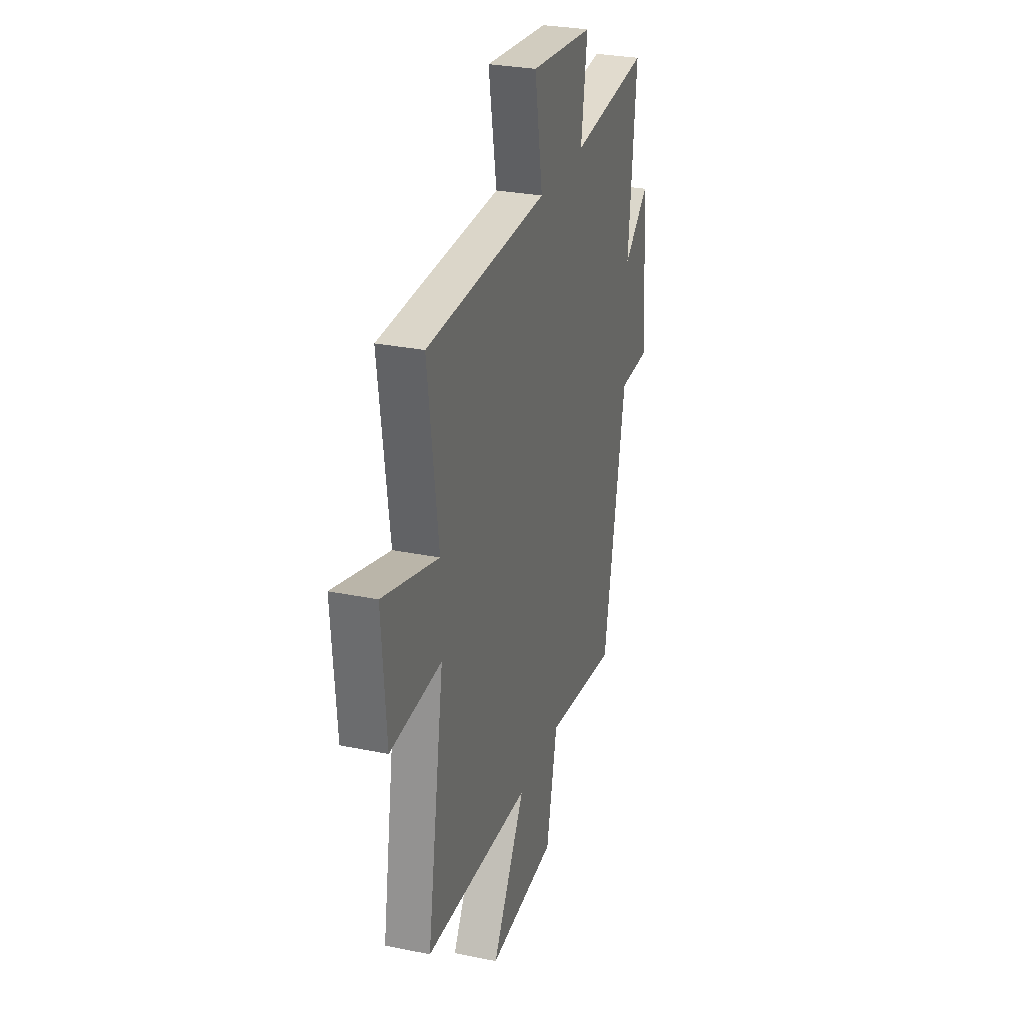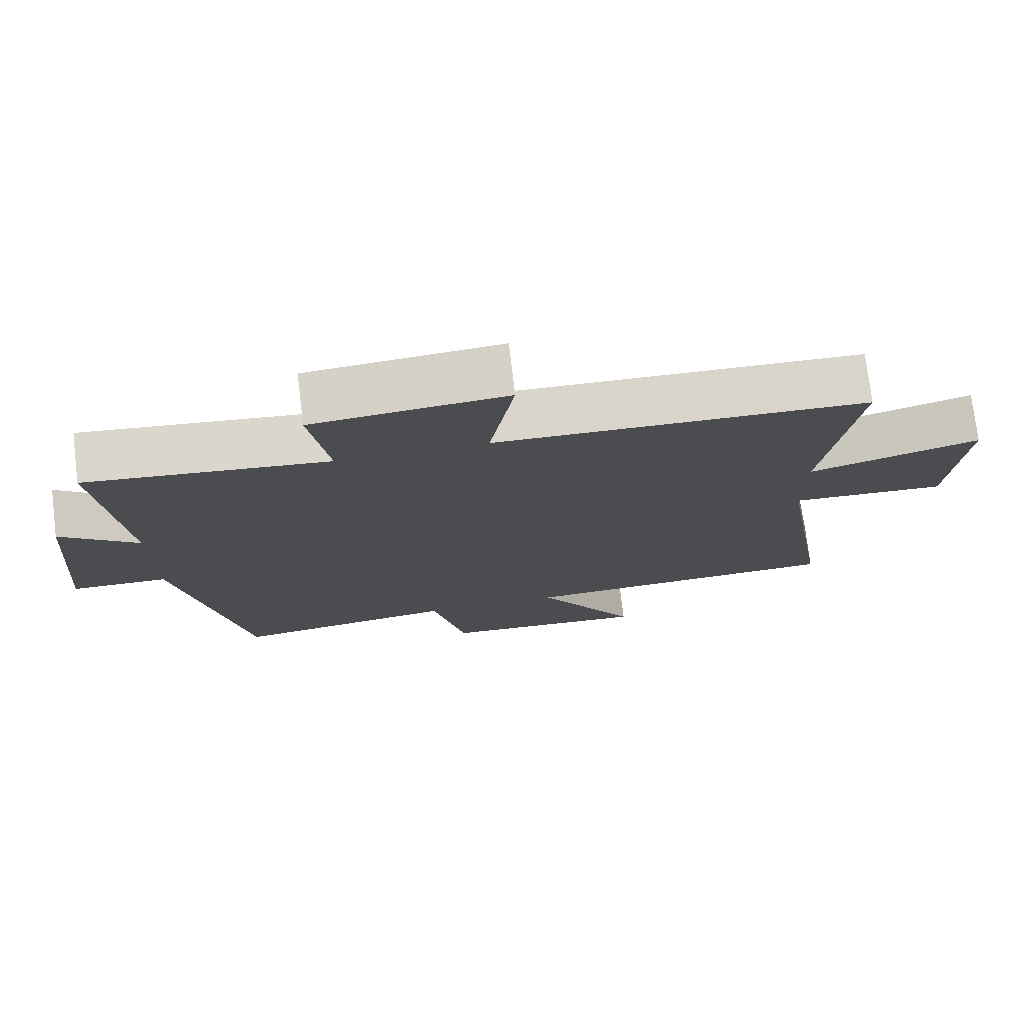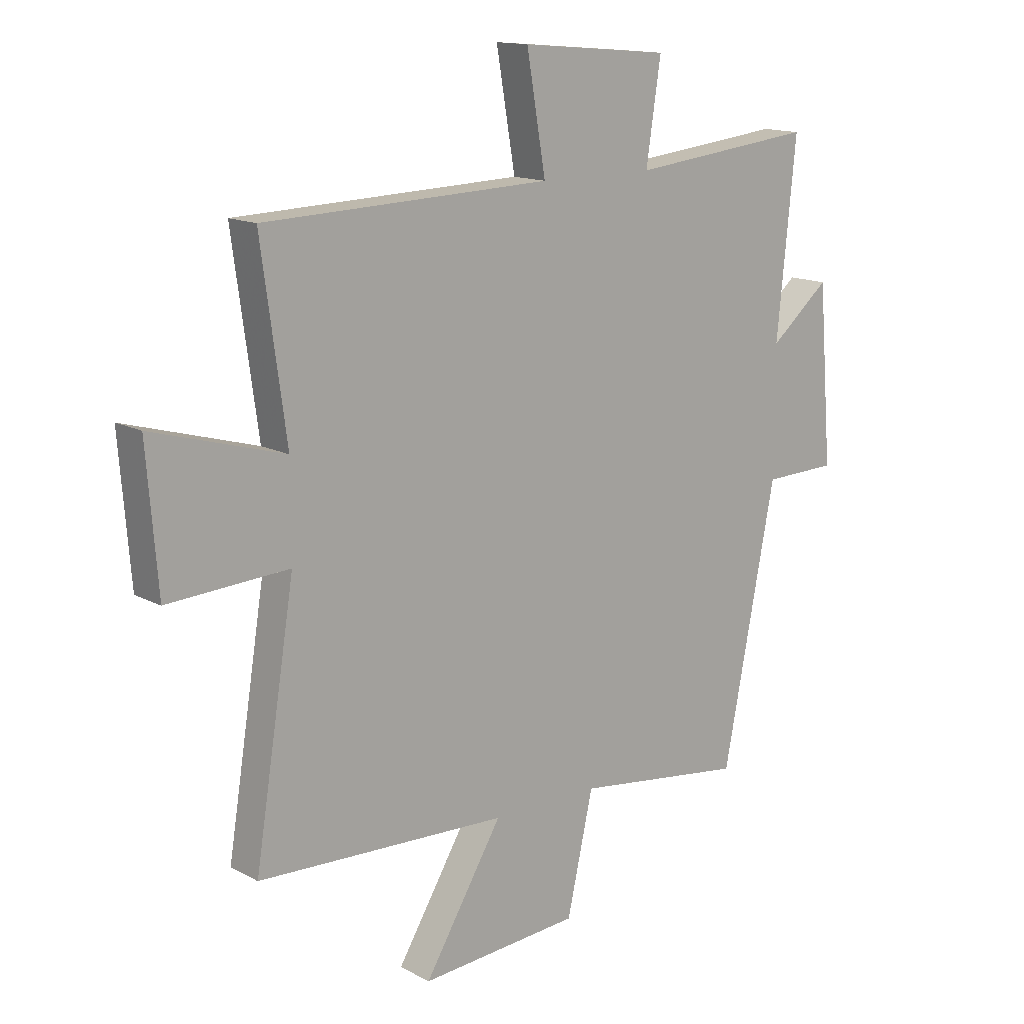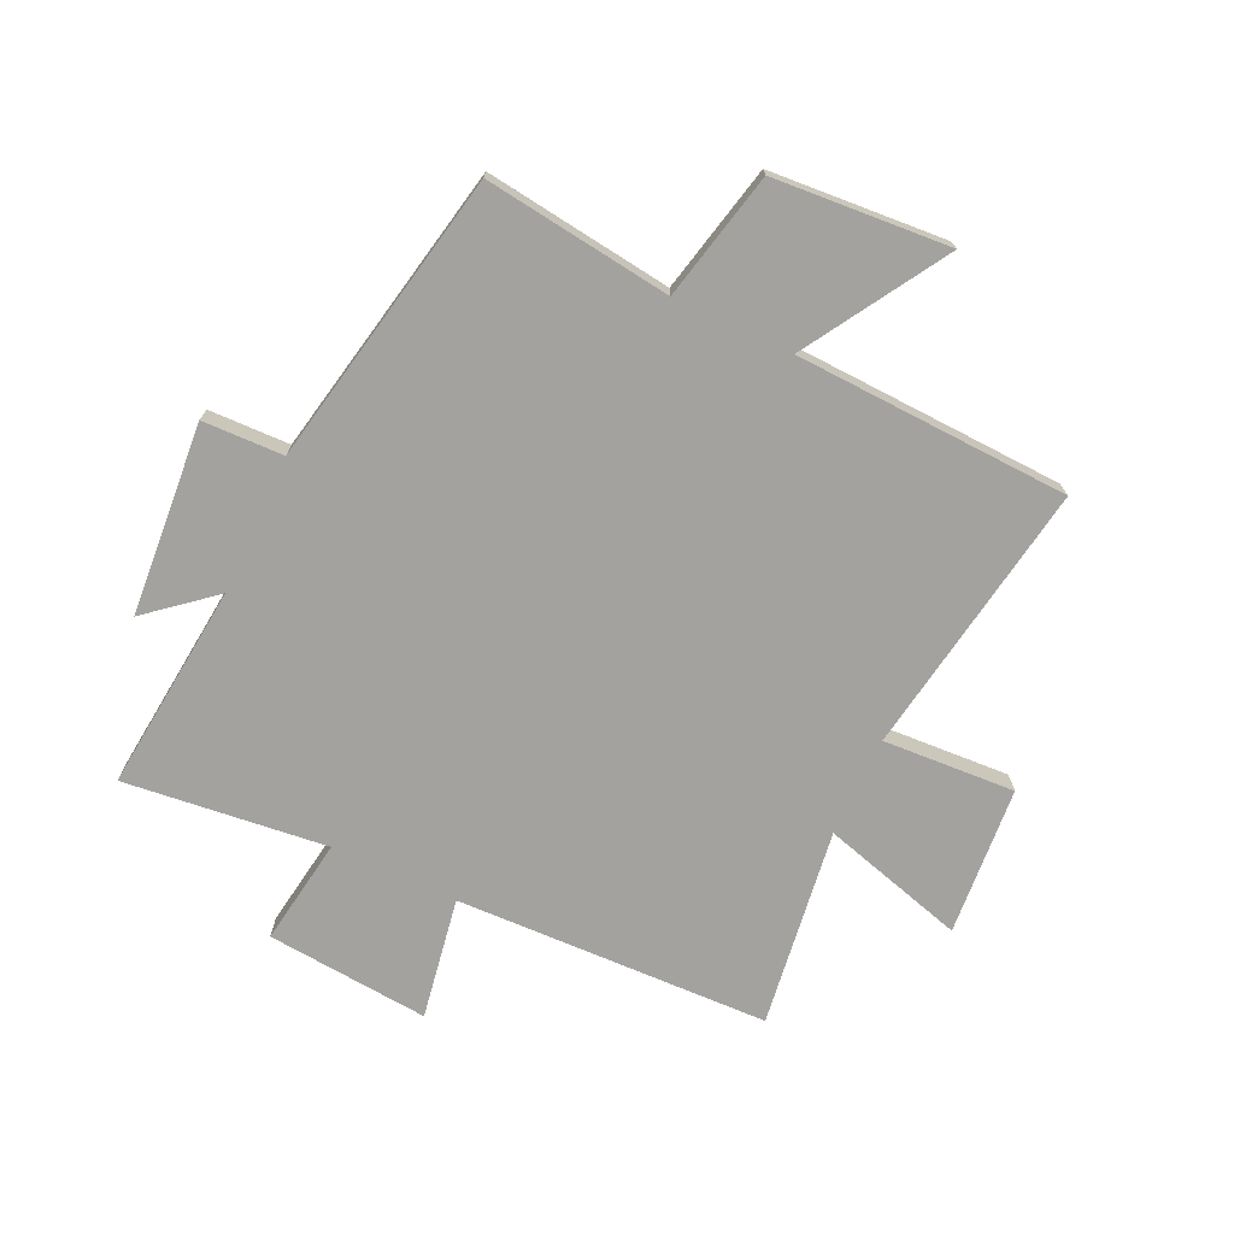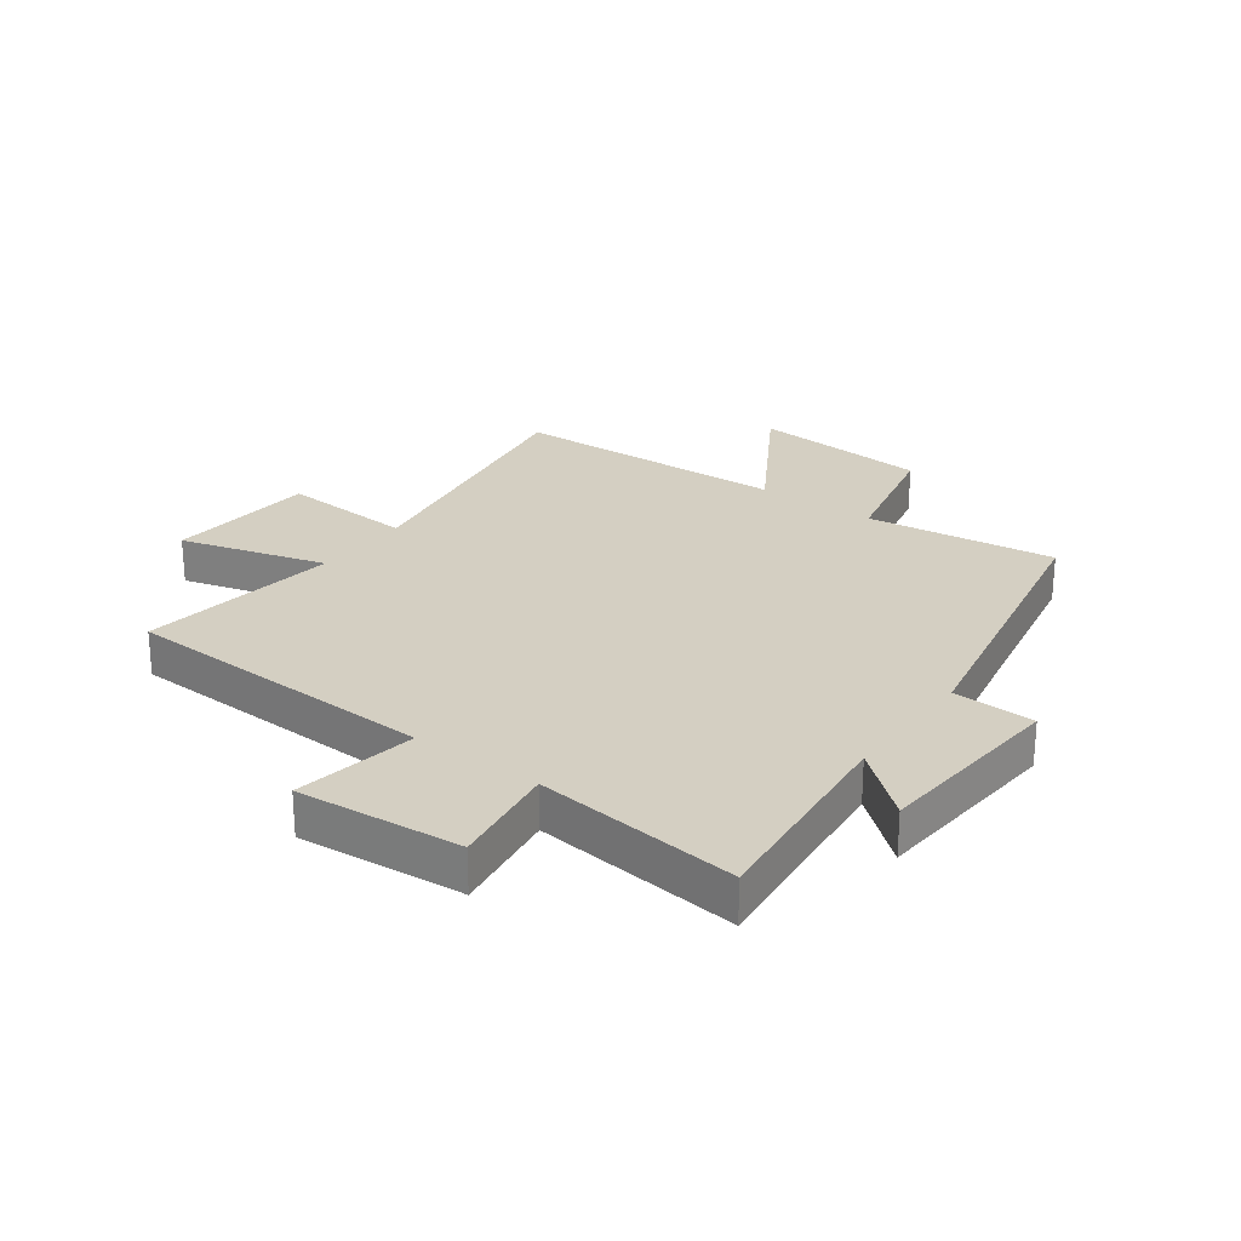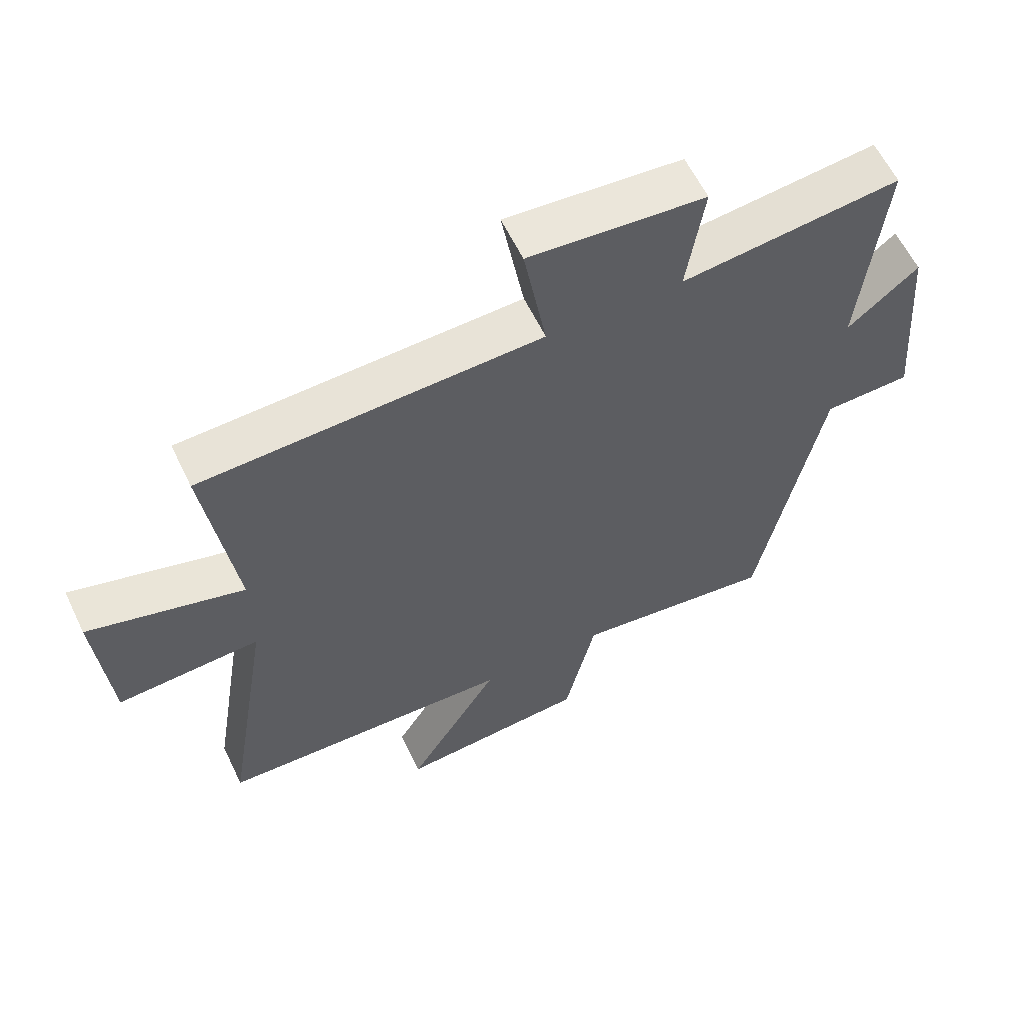
<metadata>
{"format":"obj","ext":"obj","renderer":"f3d","projection":"perspective","resolution":1024,"background":"white","views":[{"elev":28.4,"azim":-72.8,"up":"+Z"},{"elev":75.3,"azim":173.1,"up":"+Z"},{"elev":14.3,"azim":-40.7,"up":"+Z"},{"elev":-72.4,"azim":154.9,"up":"+Y"},{"elev":25.8,"azim":36.3,"up":"+Y"},{"elev":60.3,"azim":-25.6,"up":"+Z"}]}
</metadata>
<code>
v -0.546 0.07 0.482
v -0.018 0.07 0.5
v -0.053 0.07 0.704
v 0.221 0.07 0.68
v 0.194 0.07 0.5
v 0.535 0.07 0.538
v 0.5 0.07 0.189
v 0.61 0.07 0.281
v 0.636 0.07 -0.041
v 0.5 0.07 -0.045
v 0.403 0.07 -0.541
v 0.088 0.07 -0.5
v 0.04 0.07 -0.715
v -0.256 0.07 -0.737
v -0.112 0.07 -0.5
v -0.574 0.07 -0.481
v -0.5 0.07 -0.019
v -0.722 0.07 -0.032
v -0.742 0.07 0.218
v -0.5 0.07 0.149
v -0.546 0 0.482
v -0.018 0 0.5
v -0.053 0 0.704
v 0.221 0 0.68
v 0.194 0 0.5
v 0.535 0 0.538
v 0.5 0 0.189
v 0.61 0 0.281
v 0.636 0 -0.041
v 0.5 0 -0.045
v 0.403 0 -0.541
v 0.088 0 -0.5
v 0.04 0 -0.715
v -0.256 0 -0.737
v -0.112 0 -0.5
v -0.574 0 -0.481
v -0.5 0 -0.019
v -0.722 0 -0.032
v -0.742 0 0.218
v -0.5 0 0.149
f 17 18 19 20
f 15 16 17
f 15 17 20
f 12 13 14 15
f 20 1 2
f 15 20 2
f 12 15 2
f 10 11 12 2
f 7 8 9 10
f 5 6 7
f 10 2 3
f 7 10 3
f 5 7 3
f 3 4 5
f 40 39 38 37
f 37 36 35
f 40 37 35
f 35 34 33 32
f 22 21 40
f 22 40 35
f 22 35 32
f 22 32 31 30
f 30 29 28 27
f 27 26 25
f 23 22 30
f 23 30 27
f 23 27 25
f 25 24 23
f 1 21 22 2
f 2 22 23 3
f 3 23 24 4
f 4 24 25 5
f 5 25 26 6
f 6 26 27 7
f 7 27 28 8
f 8 28 29 9
f 9 29 30 10
f 10 30 31 11
f 11 31 32 12
f 12 32 33 13
f 13 33 34 14
f 14 34 35 15
f 15 35 36 16
f 16 36 37 17
f 17 37 38 18
f 18 38 39 19
f 19 39 40 20
f 20 40 21 1

</code>
